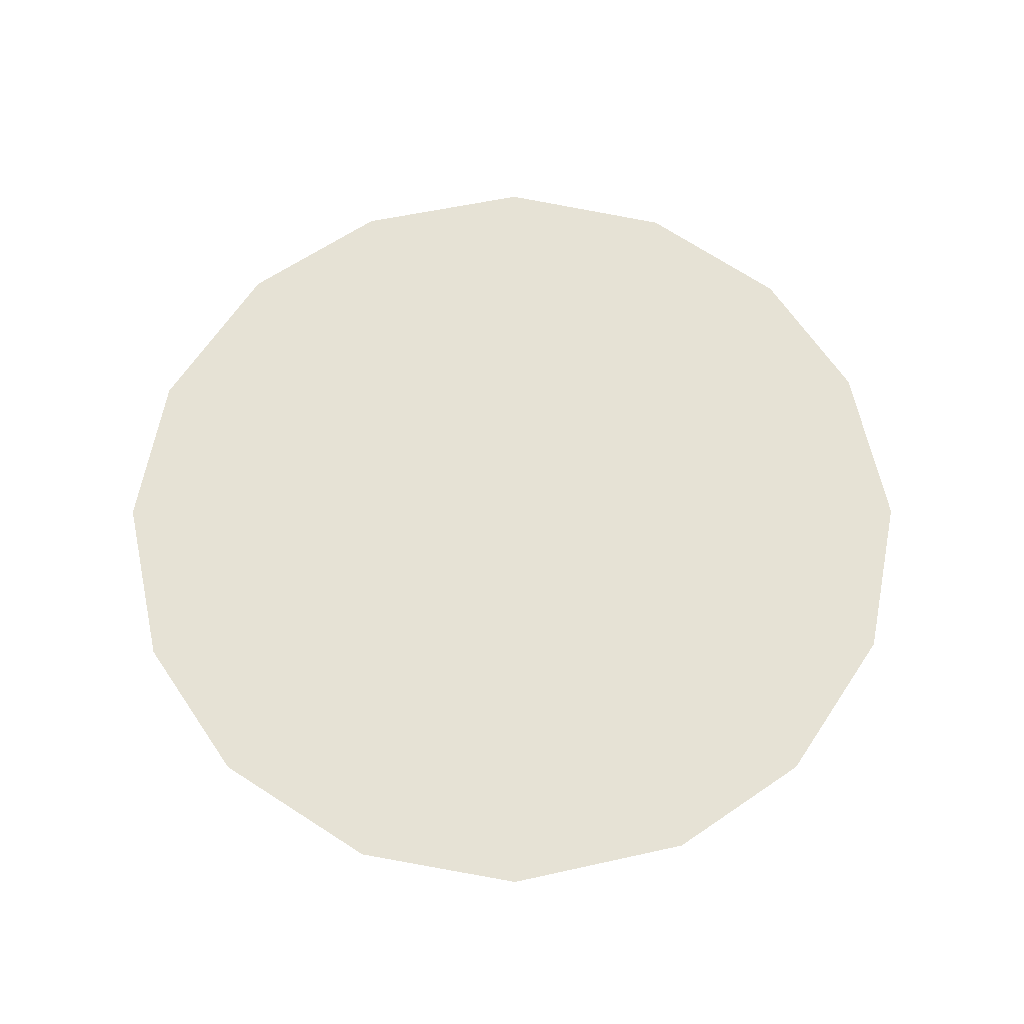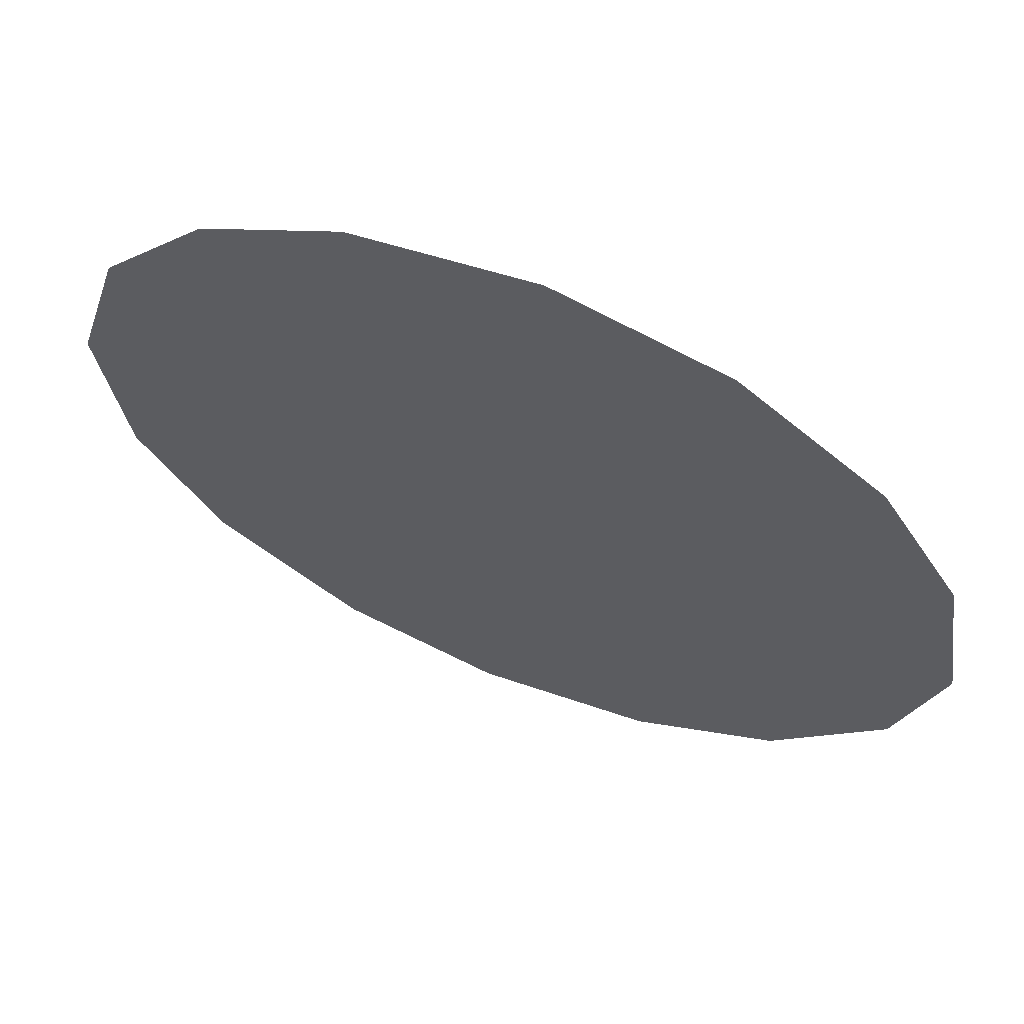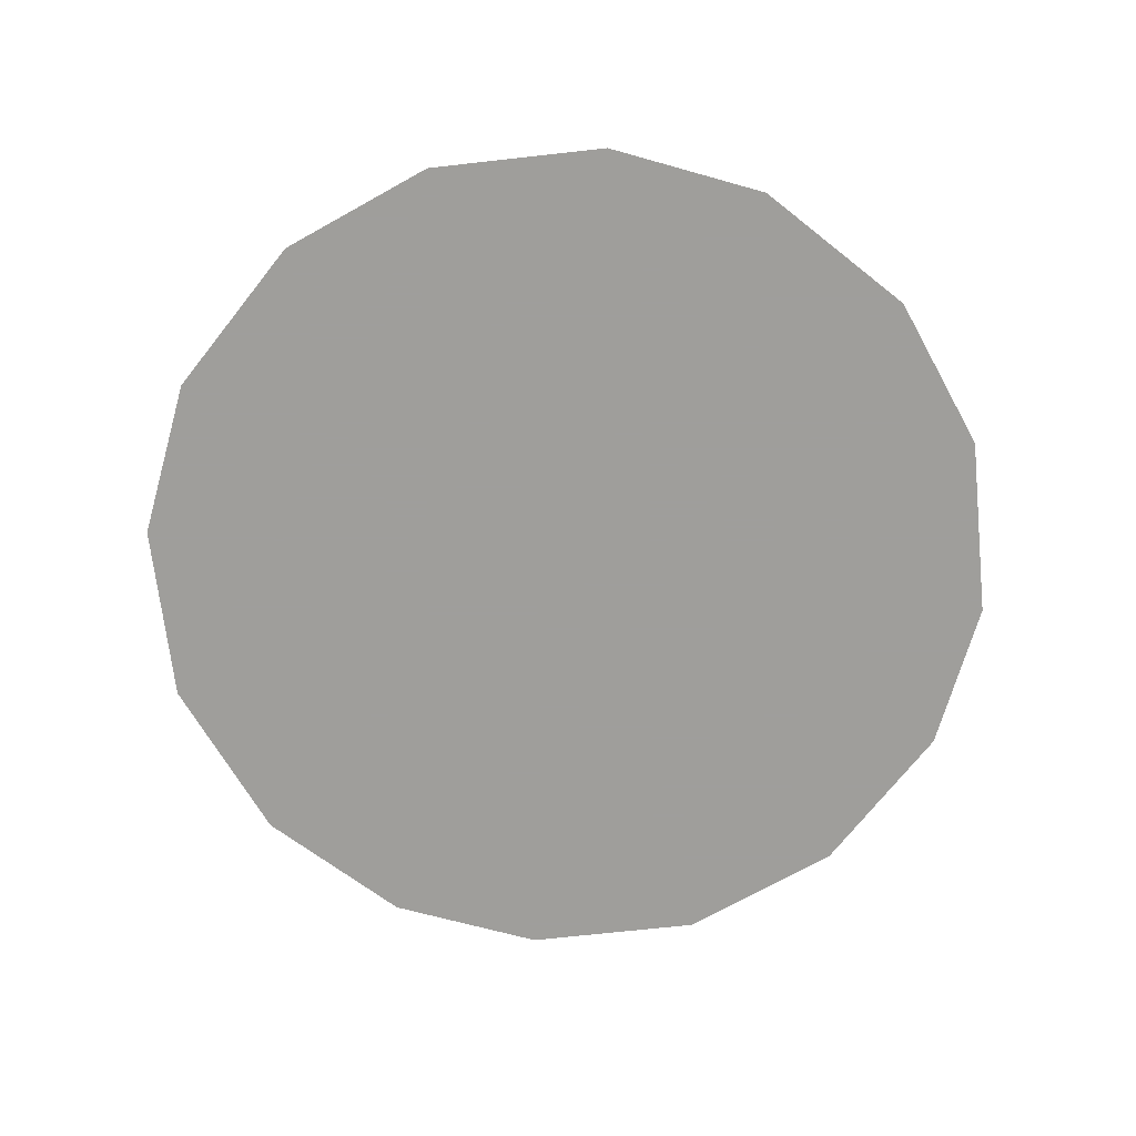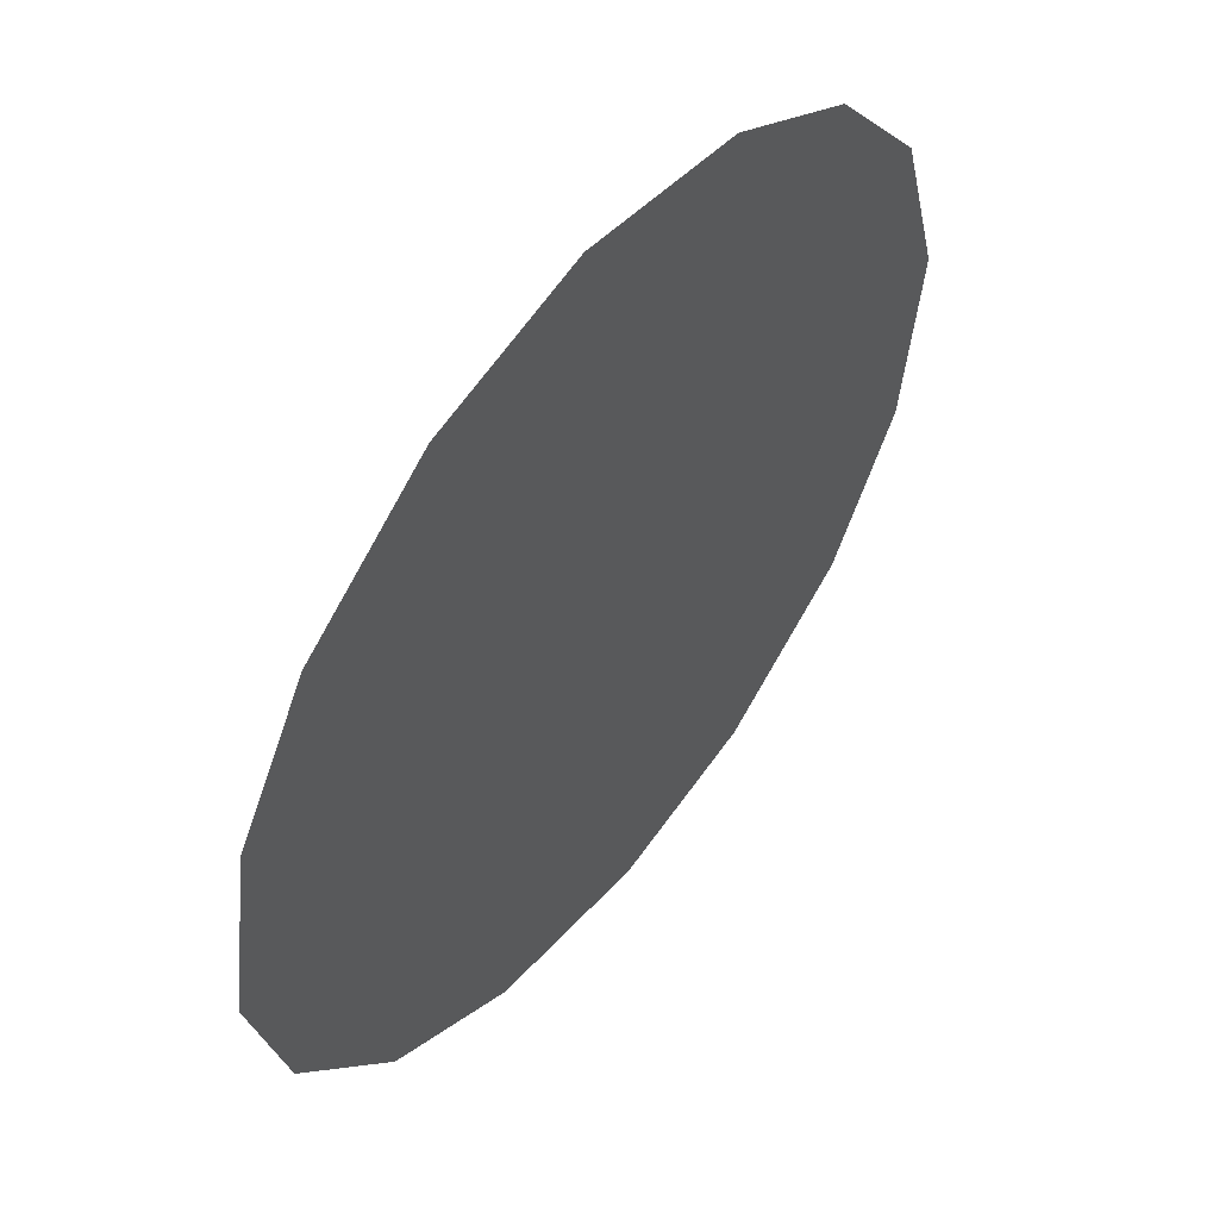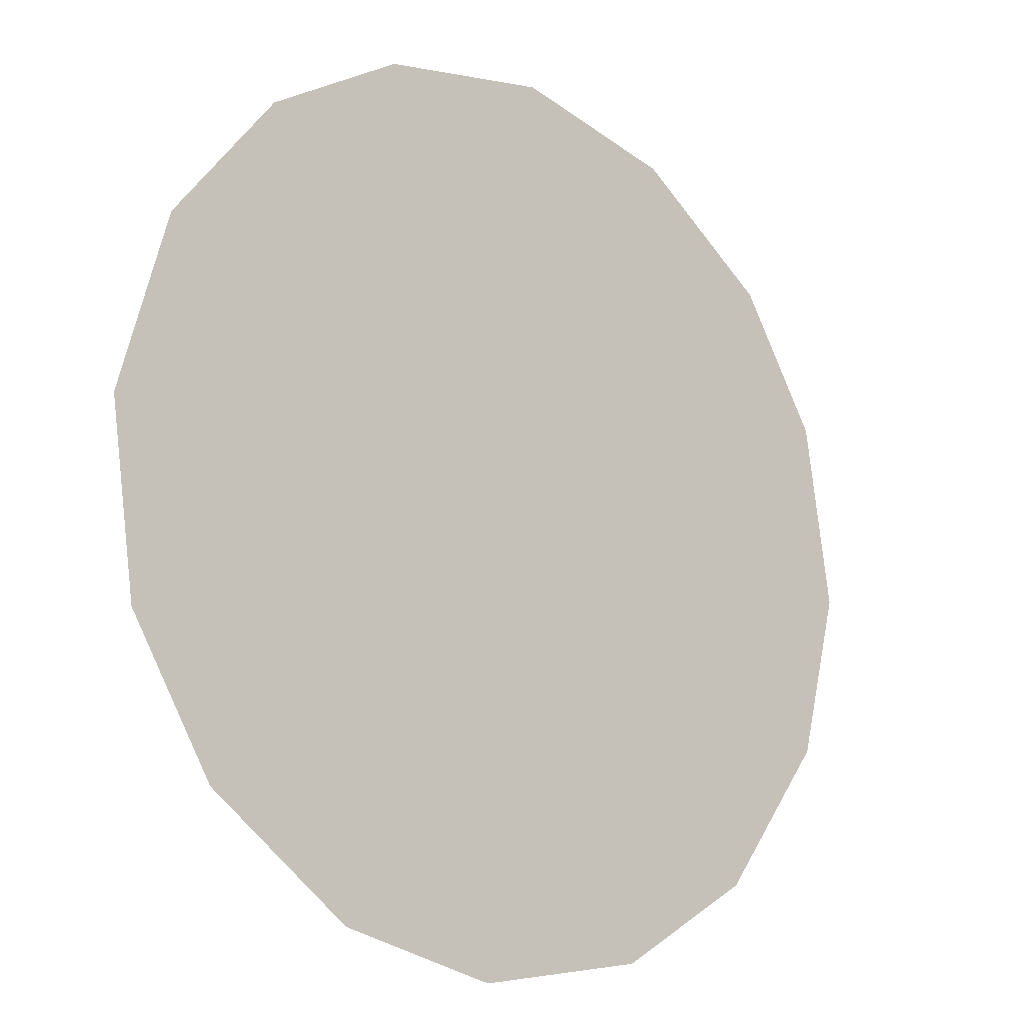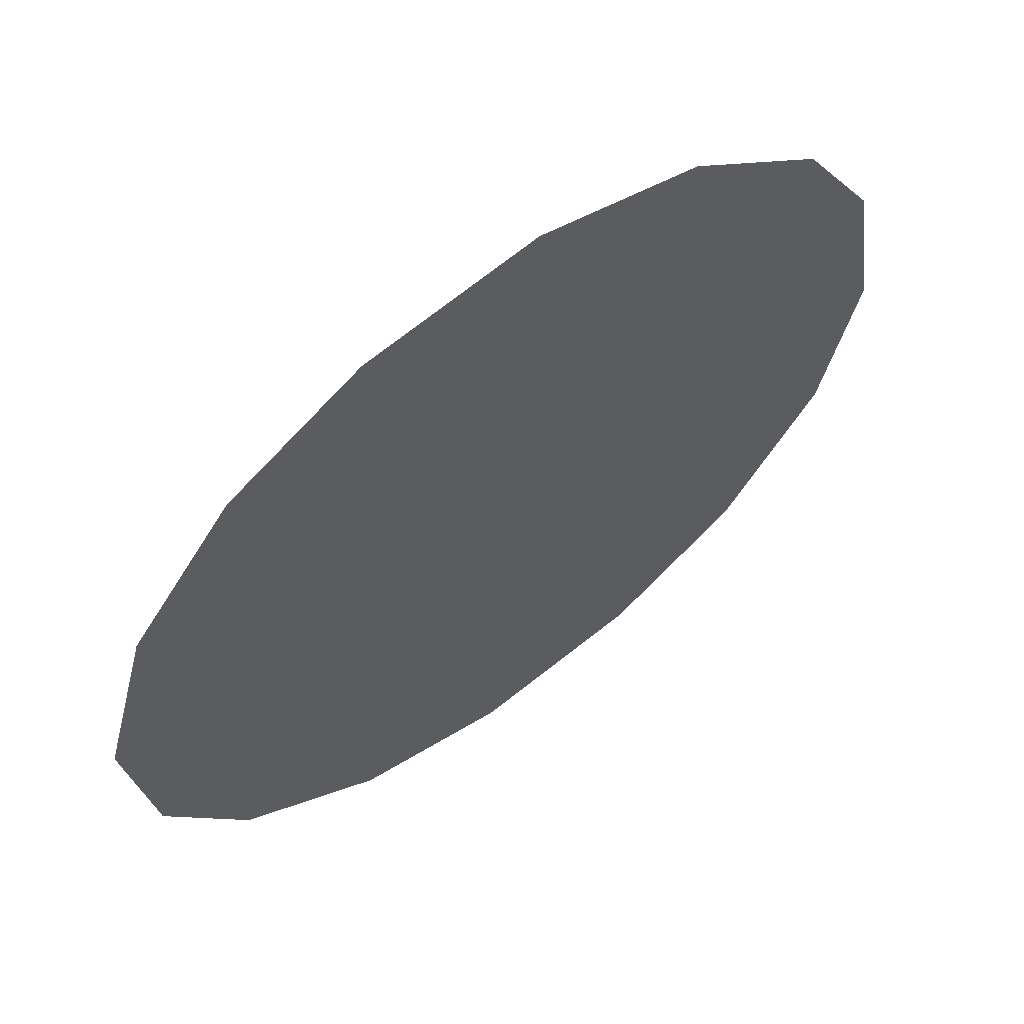
<metadata>
{"format":"obj","ext":"obj","renderer":"f3d","projection":"perspective","resolution":1024,"background":"white","views":[{"elev":64.0,"azim":86.3,"up":"+Z"},{"elev":64.8,"azim":21.9,"up":"+Y"},{"elev":-70.8,"azim":14.7,"up":"+Z"},{"elev":54.2,"azim":128.2,"up":"+Y"},{"elev":-14.3,"azim":-40.6,"up":"+Y"},{"elev":62.3,"azim":-36.8,"up":"+Y"}]}
</metadata>
<code>
v -0.1717 0.1285 0.01
v -0.1706 0.1325 0.01
v -0.1682 0.1355 0.01
v -0.1651 0.1372 0.01
v -0.1611 0.1378 0.01
v -0.1574 0.1368 0.01
v -0.1542 0.1344 0.01
v -0.1524 0.1314 0.01
v -0.1518 0.1273 0.01
v -0.1527 0.1236 0.01
v -0.1551 0.1203 0.01
v -0.1584 0.1184 0.01
v -0.1624 0.1178 0.01
v -0.166 0.1188 0.01
v -0.1693 0.1212 0.01
v -0.1712 0.1244 0.01
v -0.1635 0.1308 0.01
v -0.1652 0.1338 0.01
v -0.1579 0.1302 0.01
v -0.1673 0.1307 0.01
v -0.1614 0.134 0.01
v -0.1554 0.1317 0.01
v -0.1581 0.1335 0.01
v -0.155 0.1283 0.01
v -0.1597 0.1244 0.01
v -0.1579 0.127 0.01
v -0.1609 0.1286 0.01
v -0.1562 0.1239 0.01
v -0.1604 0.1314 0.01
v -0.1652 0.1263 0.01
v -0.1542 0.1257 0.01
v -0.1582 0.1216 0.01
v -0.1619 0.1214 0.01
v -0.1628 0.1244 0.01
v -0.166 0.1228 0.01
v -0.1681 0.1252 0.01
v -0.1653 0.129 0.01
v -0.1679 0.128 0.01
v -0.1644 0.1208 0.01
f 34 35 39
f 19 26 24
f 13 12 33
f 7 23 22
f 6 21 23
f 27 30 34
f 18 20 17
f 35 36 15
f 20 3 2
f 18 3 20
f 18 4 3
f 31 28 10
f 32 11 28
f 9 24 31
f 26 28 31
f 23 7 6
f 9 8 24
f 29 17 27
f 19 22 23
f 22 8 7
f 27 17 37
f 4 18 21
f 2 1 20
f 21 6 5
f 5 4 21
f 22 24 8
f 1 16 36
f 29 23 21
f 22 19 24
f 18 17 21
f 26 19 27
f 32 33 12
f 19 29 27
f 26 25 28
f 37 17 20
f 25 26 27
f 32 28 25
f 11 10 28
f 23 29 19
f 17 29 21
f 36 30 38
f 39 35 14
f 9 31 10
f 26 31 24
f 32 25 33
f 11 32 12
f 34 33 25
f 13 33 39
f 27 34 25
f 34 30 35
f 36 35 30
f 14 35 15
f 37 38 30
f 15 36 16
f 37 20 38
f 27 37 30
f 20 1 38
f 1 36 38
f 13 39 14
f 34 39 33

</code>
